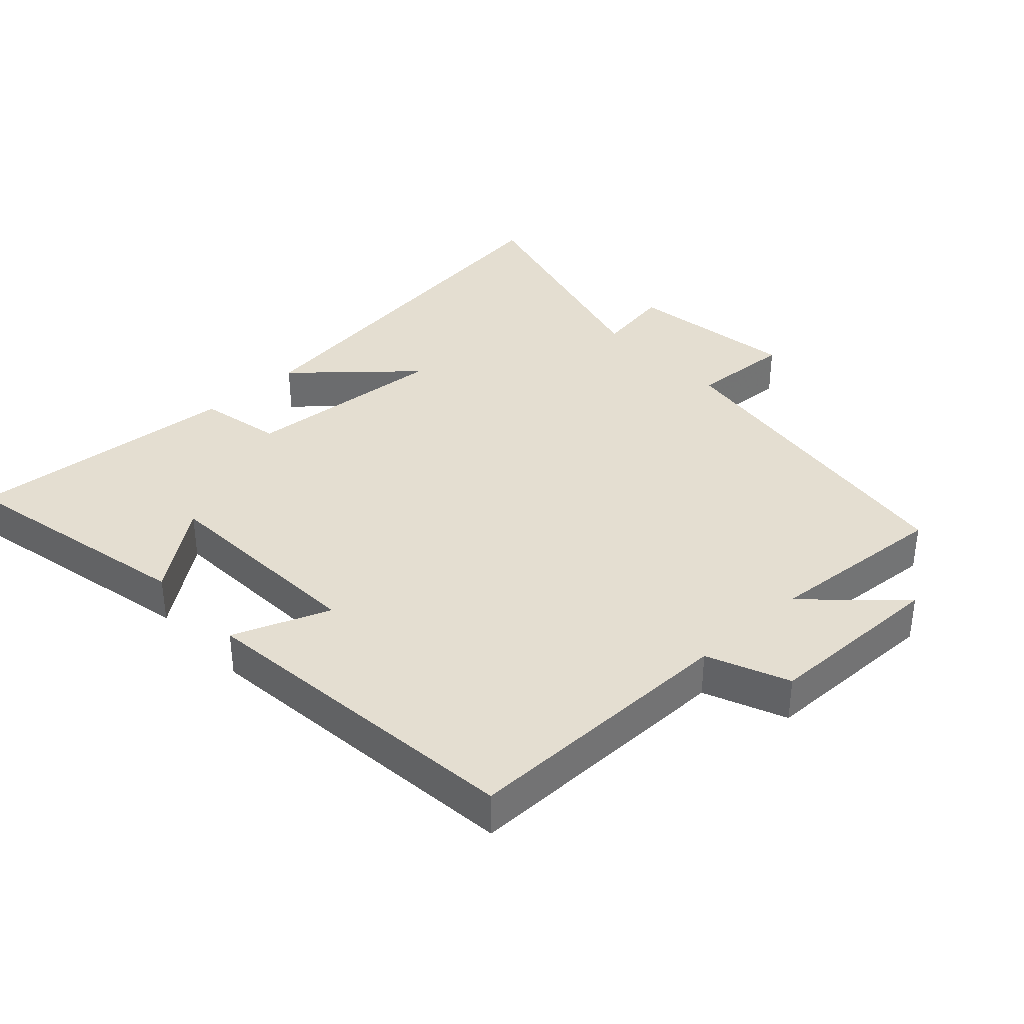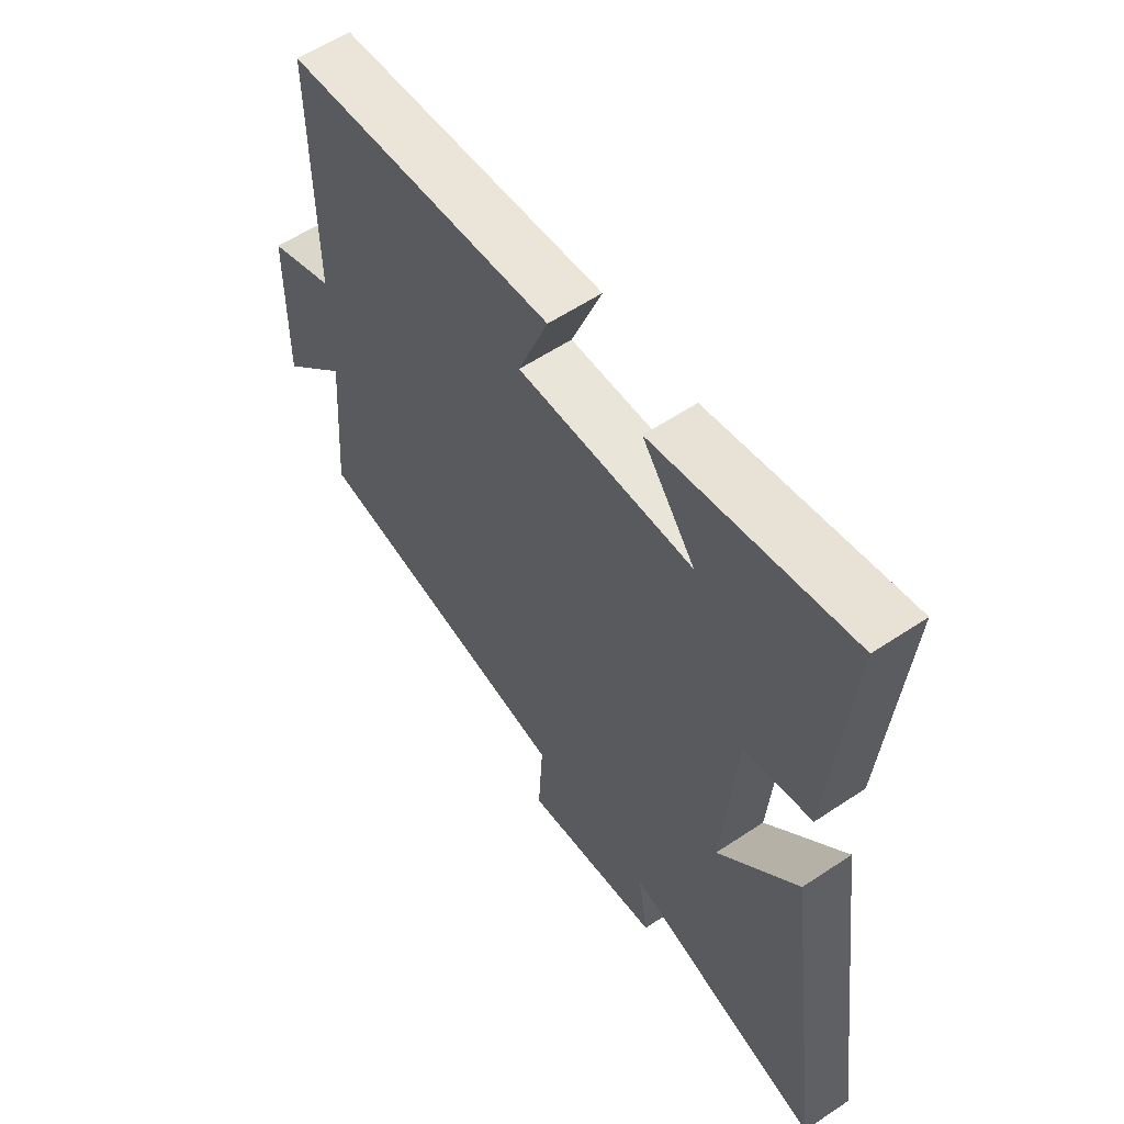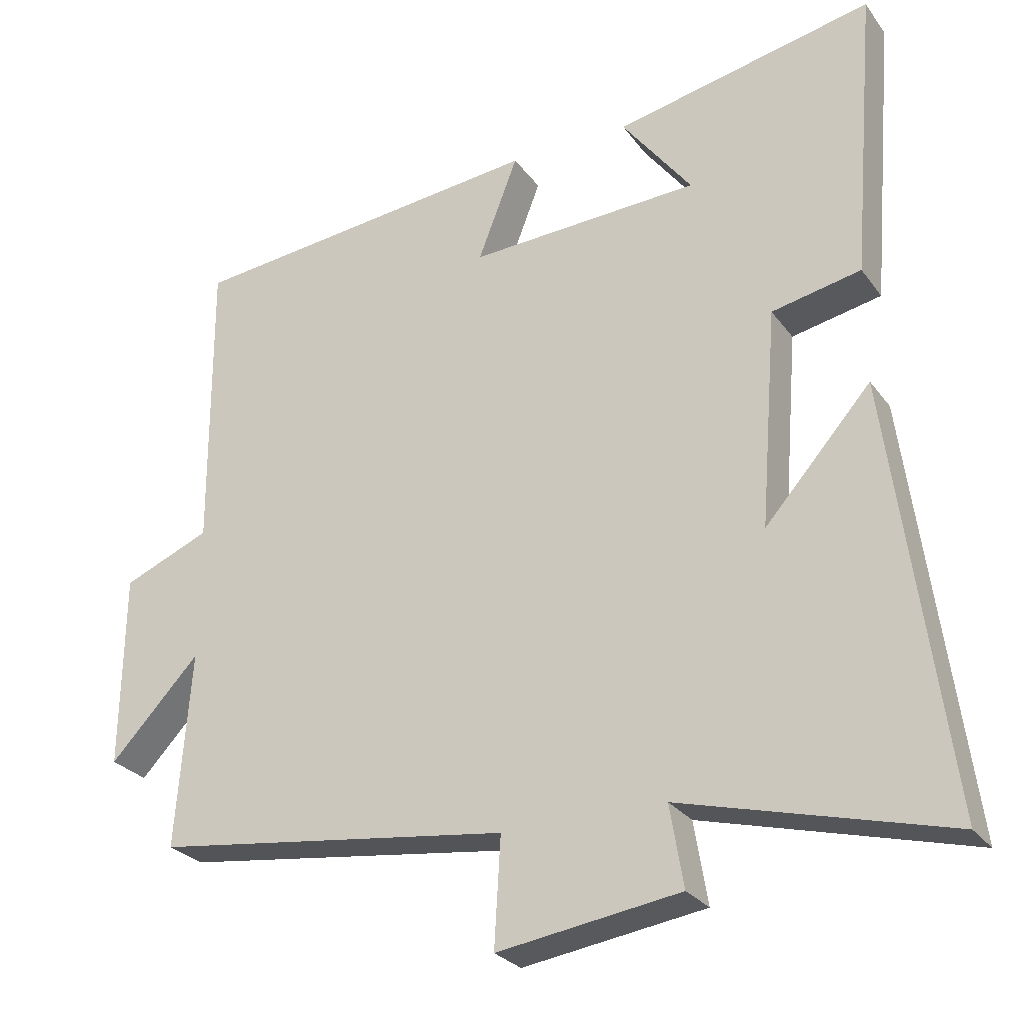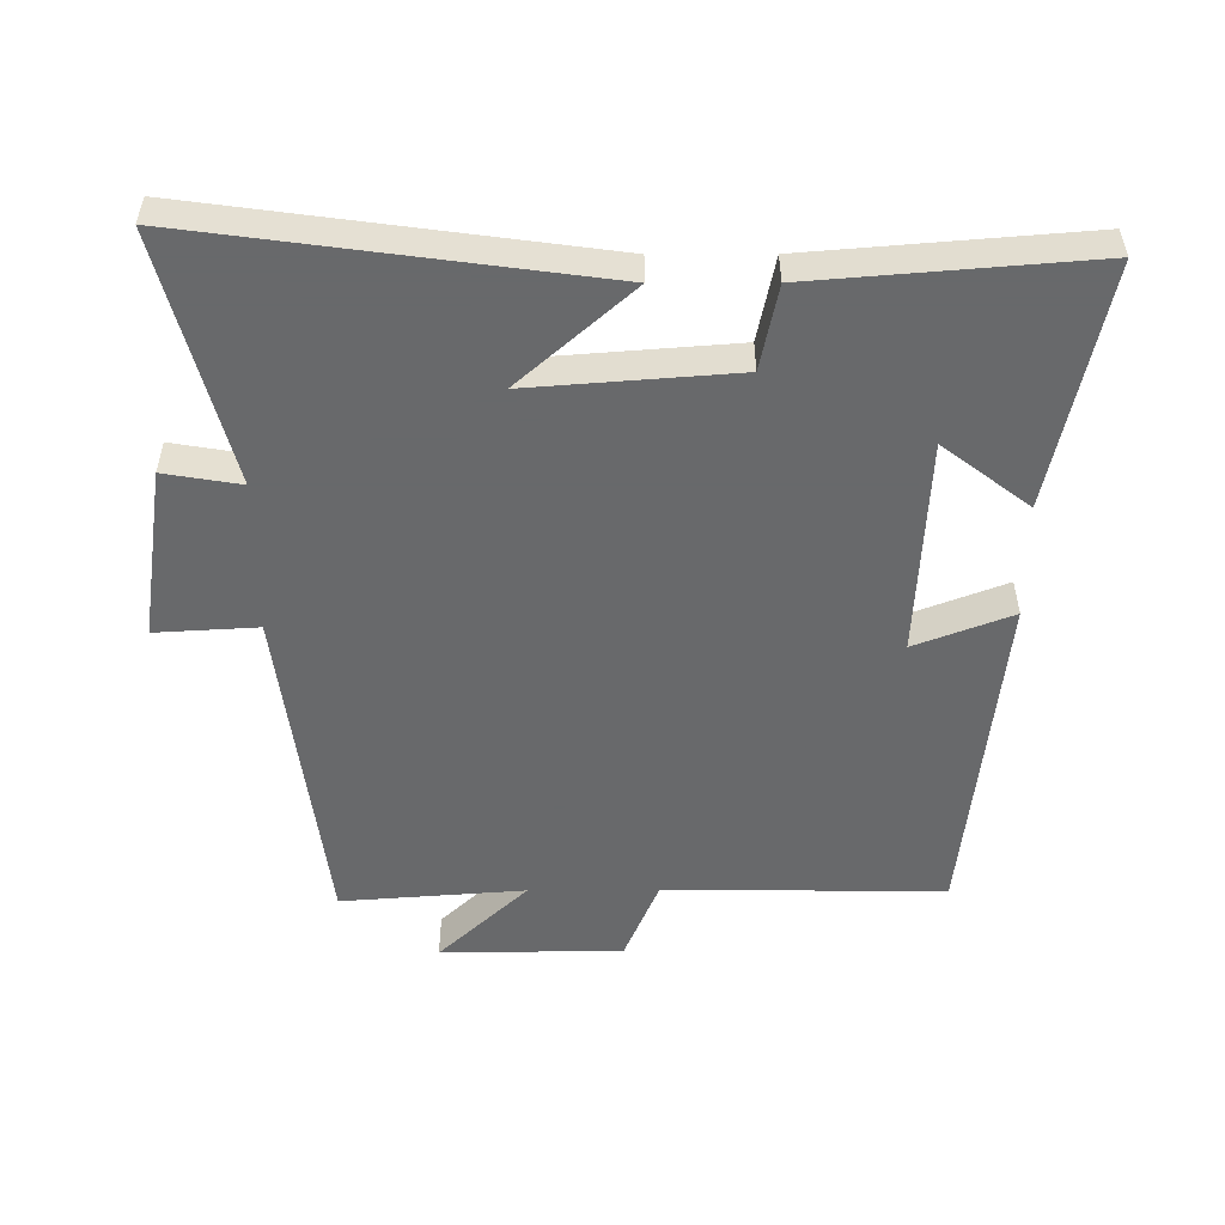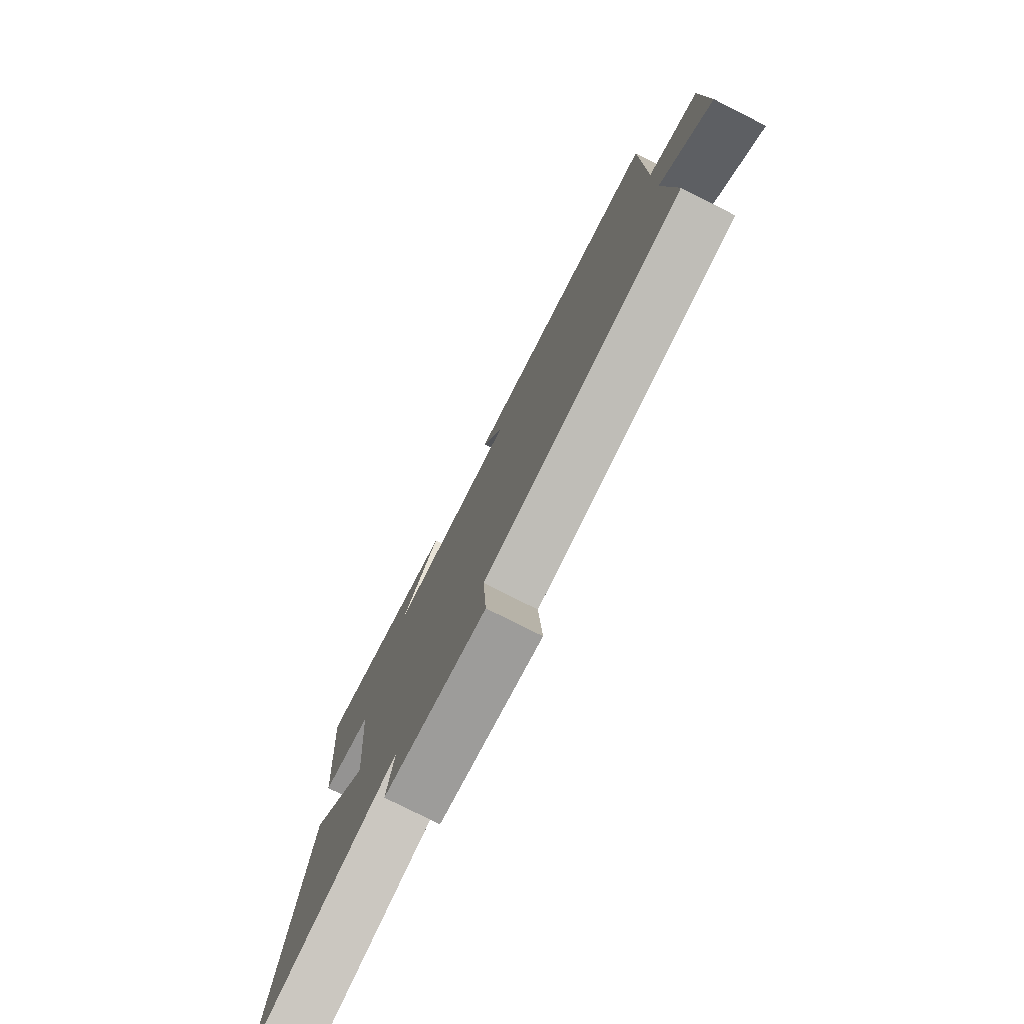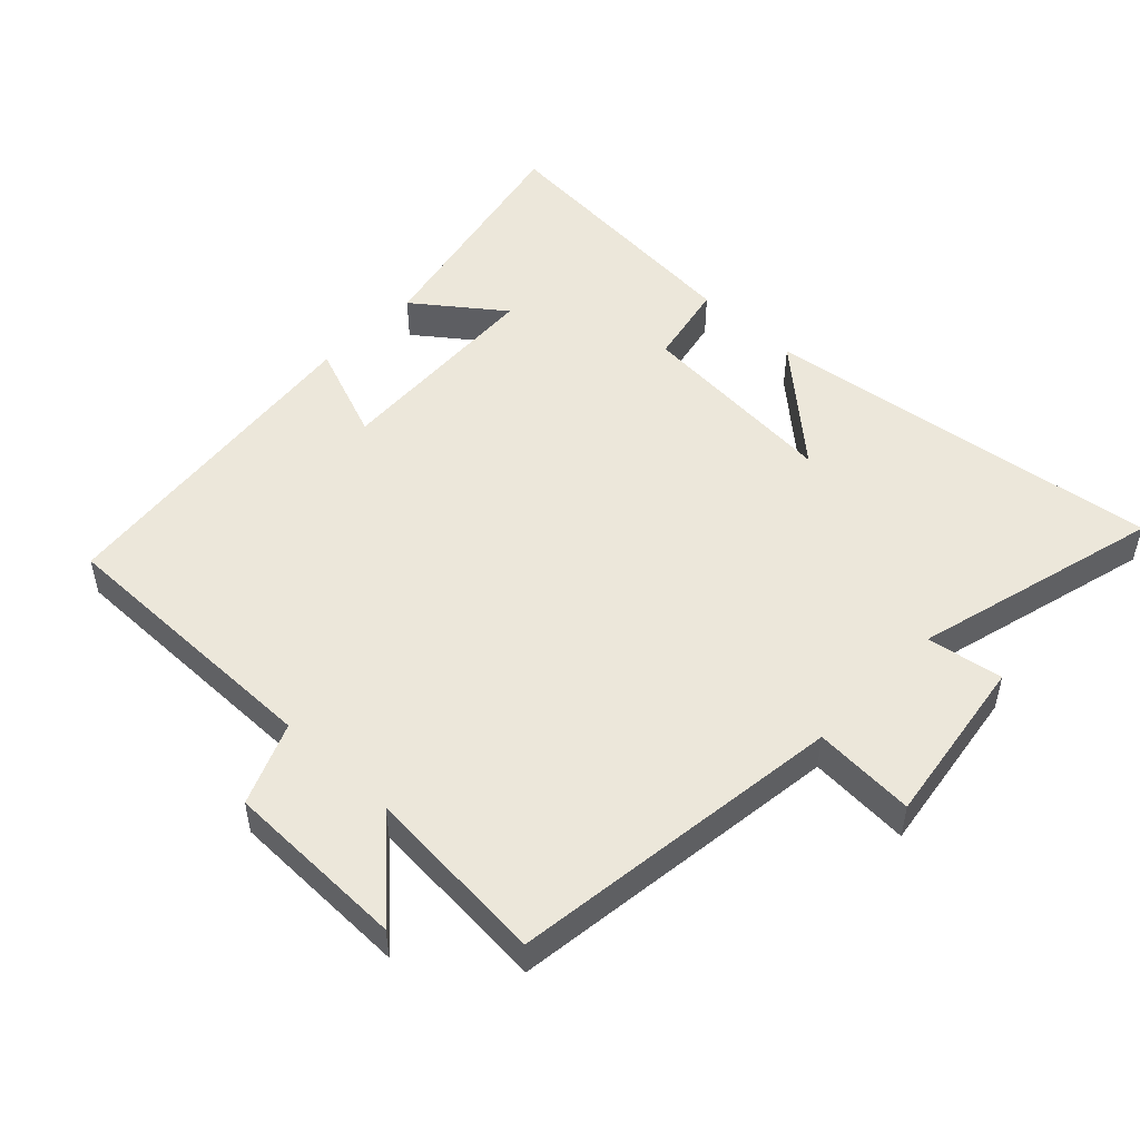
<metadata>
{"format":"obj","ext":"obj","renderer":"f3d","projection":"perspective","resolution":1024,"background":"white","views":[{"elev":36.5,"azim":47.1,"up":"+Y"},{"elev":58.4,"azim":-124.6,"up":"+Z"},{"elev":-27.1,"azim":-151.8,"up":"+Z"},{"elev":-52.6,"azim":-89.9,"up":"+Y"},{"elev":-78.2,"azim":63.3,"up":"+Z"},{"elev":50.6,"azim":133.7,"up":"+Y"}]}
</metadata>
<code>
v -0.534 0.07 0.577
v -0.171 0.07 0.5
v -0.269 0.07 0.371
v 0.055 0.07 0.355
v -0.001 0.07 0.5
v 0.502 0.07 0.446
v 0.5 0.07 0.029
v 0.622 0.07 -0.022
v 0.626 0.07 -0.294
v 0.5 0.07 -0.161
v 0.521 0.07 -0.435
v 0.02 0.07 -0.5
v 0.029 0.07 -0.652
v -0.227 0.07 -0.614
v -0.208 0.07 -0.5
v -0.58 0.07 -0.598
v -0.5 0.07 0.002
v -0.351 0.07 -0.166
v -0.375 0.07 0.14
v -0.5 0.07 0.166
v -0.534 0 0.577
v -0.171 0 0.5
v -0.269 0 0.371
v 0.055 0 0.355
v -0.001 0 0.5
v 0.502 0 0.446
v 0.5 0 0.029
v 0.622 0 -0.022
v 0.626 0 -0.294
v 0.5 0 -0.161
v 0.521 0 -0.435
v 0.02 0 -0.5
v 0.029 0 -0.652
v -0.227 0 -0.614
v -0.208 0 -0.5
v -0.58 0 -0.598
v -0.5 0 0.002
v -0.351 0 -0.166
v -0.375 0 0.14
v -0.5 0 0.166
f 19 20 1
f 15 16 17 18
f 15 18 19
f 12 13 14 15
f 12 15 19
f 11 12 19
f 10 11 19
f 7 8 9 10
f 7 10 19
f 4 5 6 7
f 3 4 7 19
f 1 2 3
f 1 3 19
f 21 40 39
f 38 37 36 35
f 39 38 35
f 35 34 33 32
f 39 35 32
f 39 32 31
f 39 31 30
f 30 29 28 27
f 39 30 27
f 27 26 25 24
f 39 27 24 23
f 23 22 21
f 39 23 21
f 1 21 22 2
f 2 22 23 3
f 3 23 24 4
f 4 24 25 5
f 5 25 26 6
f 6 26 27 7
f 7 27 28 8
f 8 28 29 9
f 9 29 30 10
f 10 30 31 11
f 11 31 32 12
f 12 32 33 13
f 13 33 34 14
f 14 34 35 15
f 15 35 36 16
f 16 36 37 17
f 17 37 38 18
f 18 38 39 19
f 19 39 40 20
f 20 40 21 1

</code>
